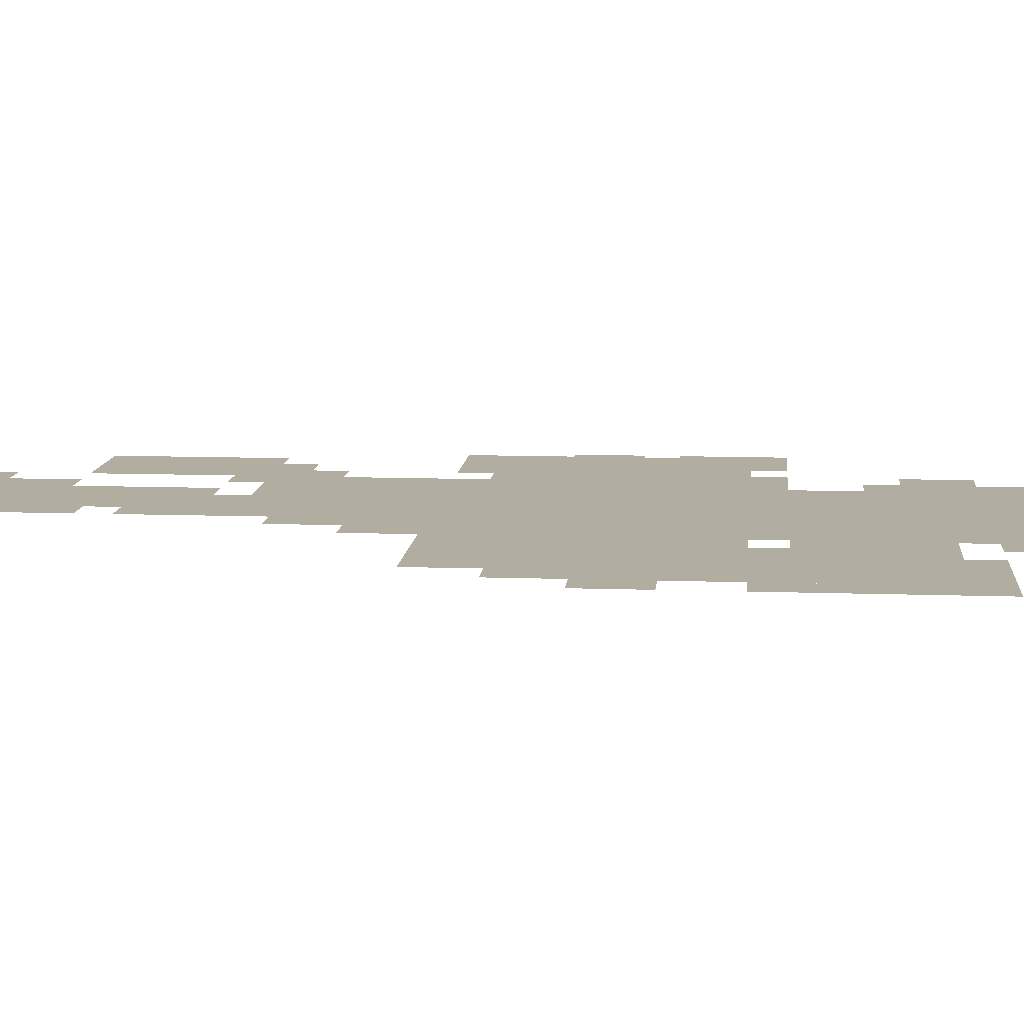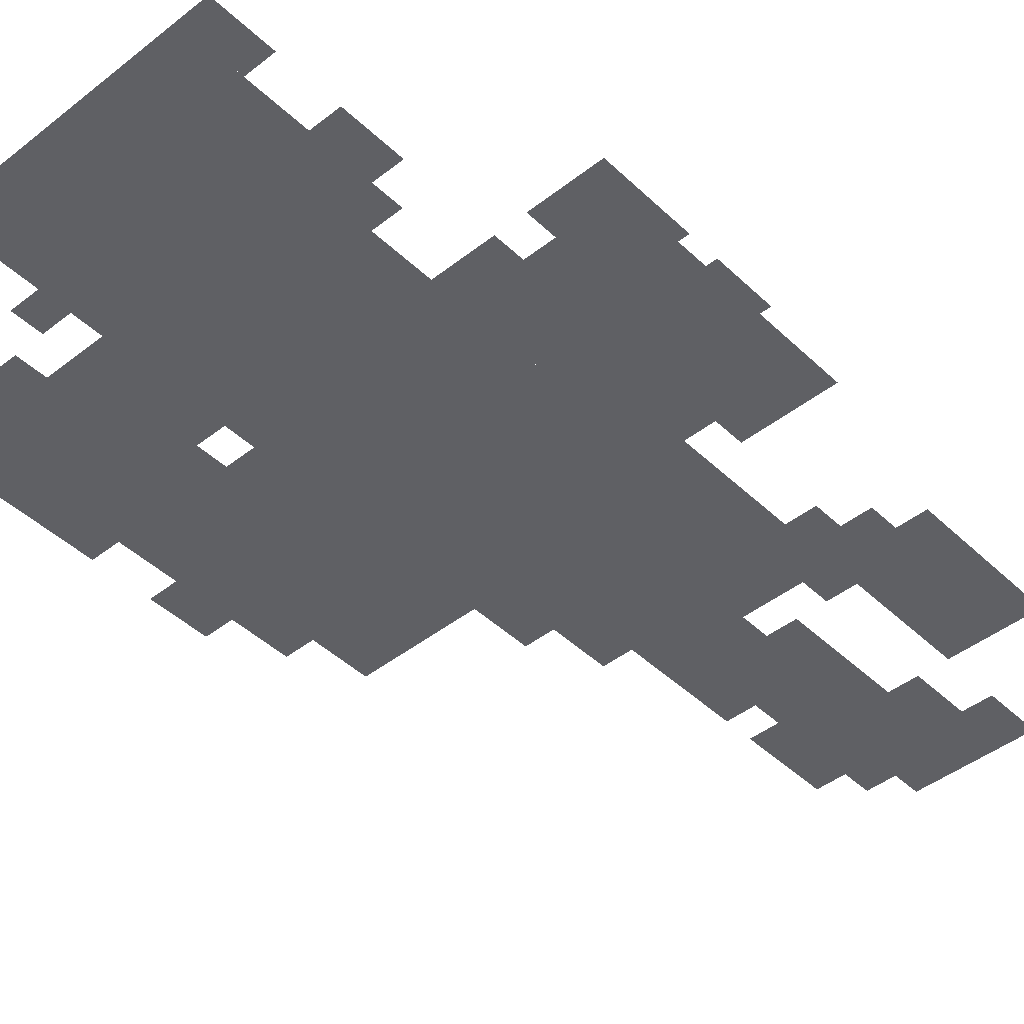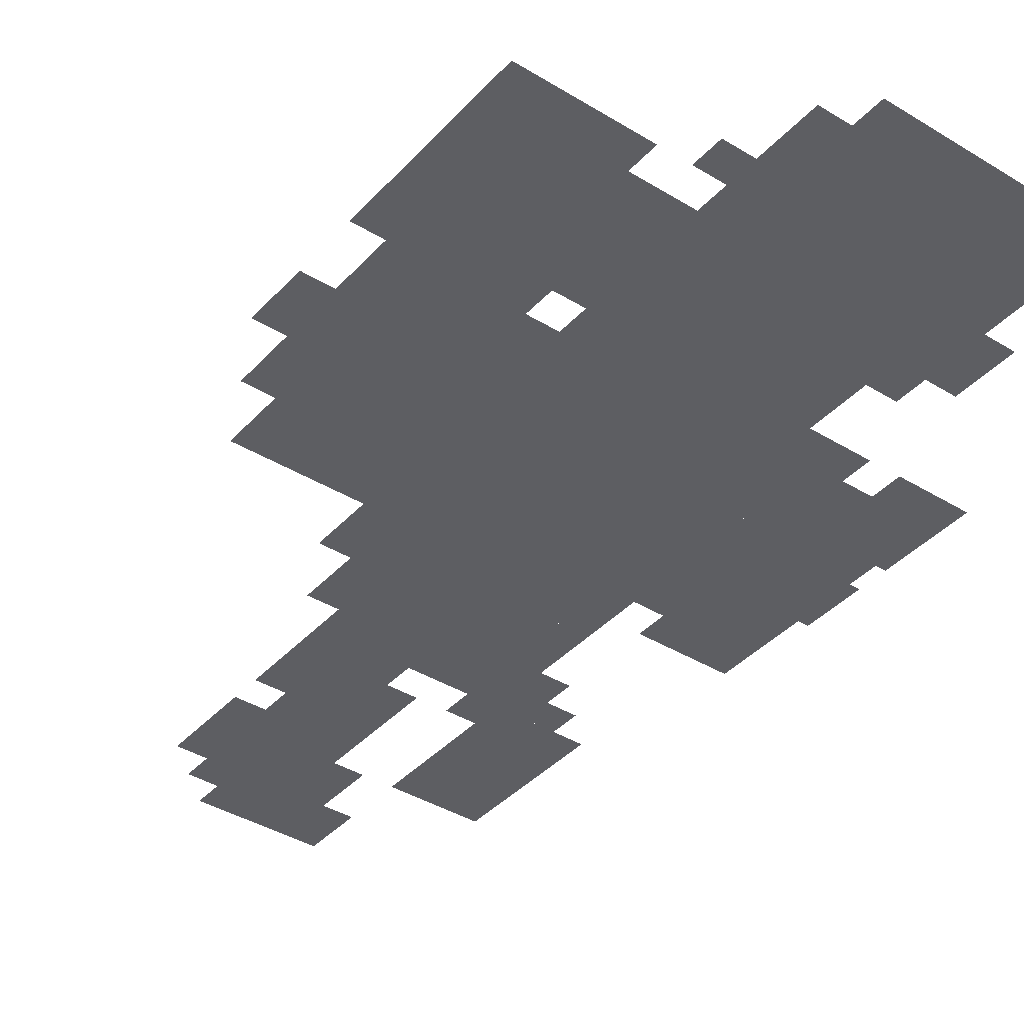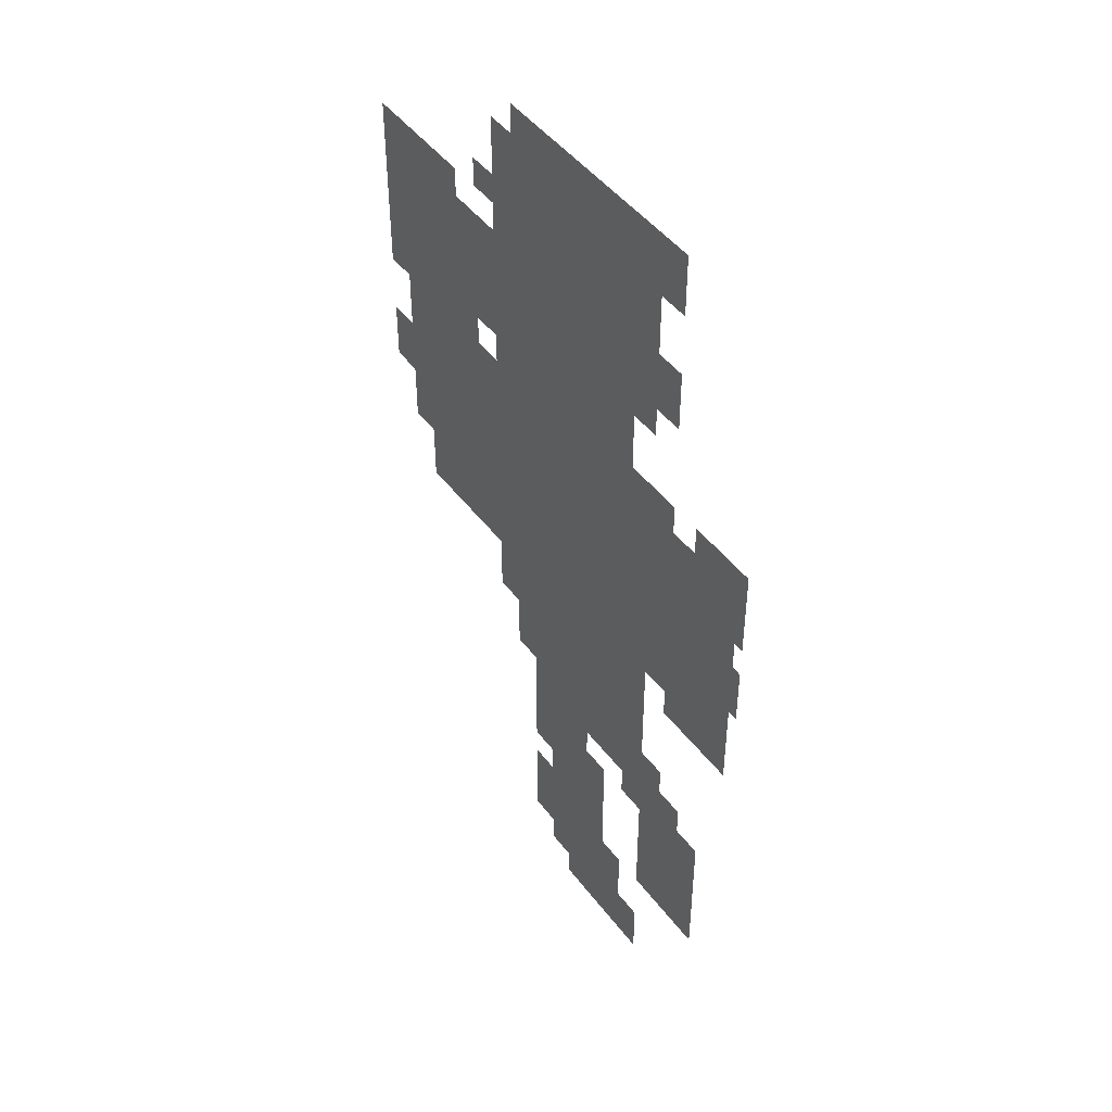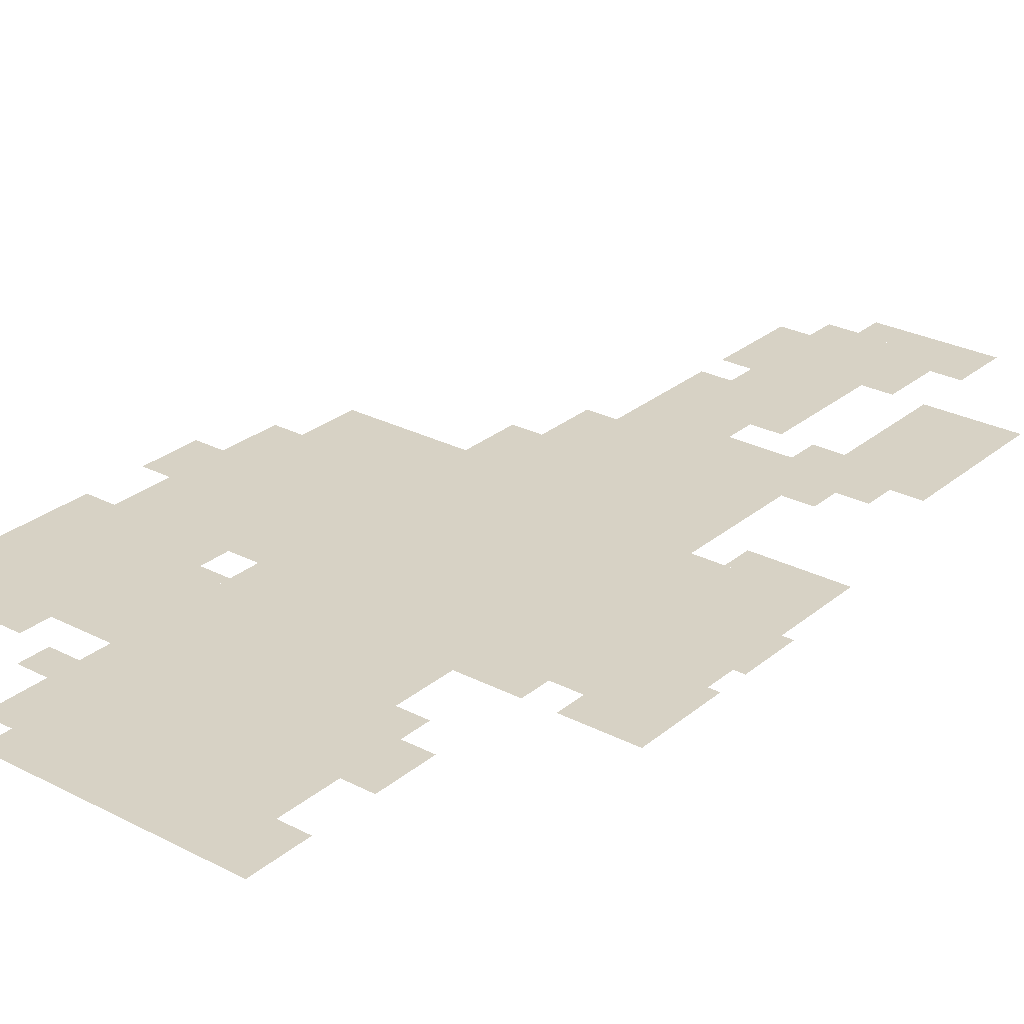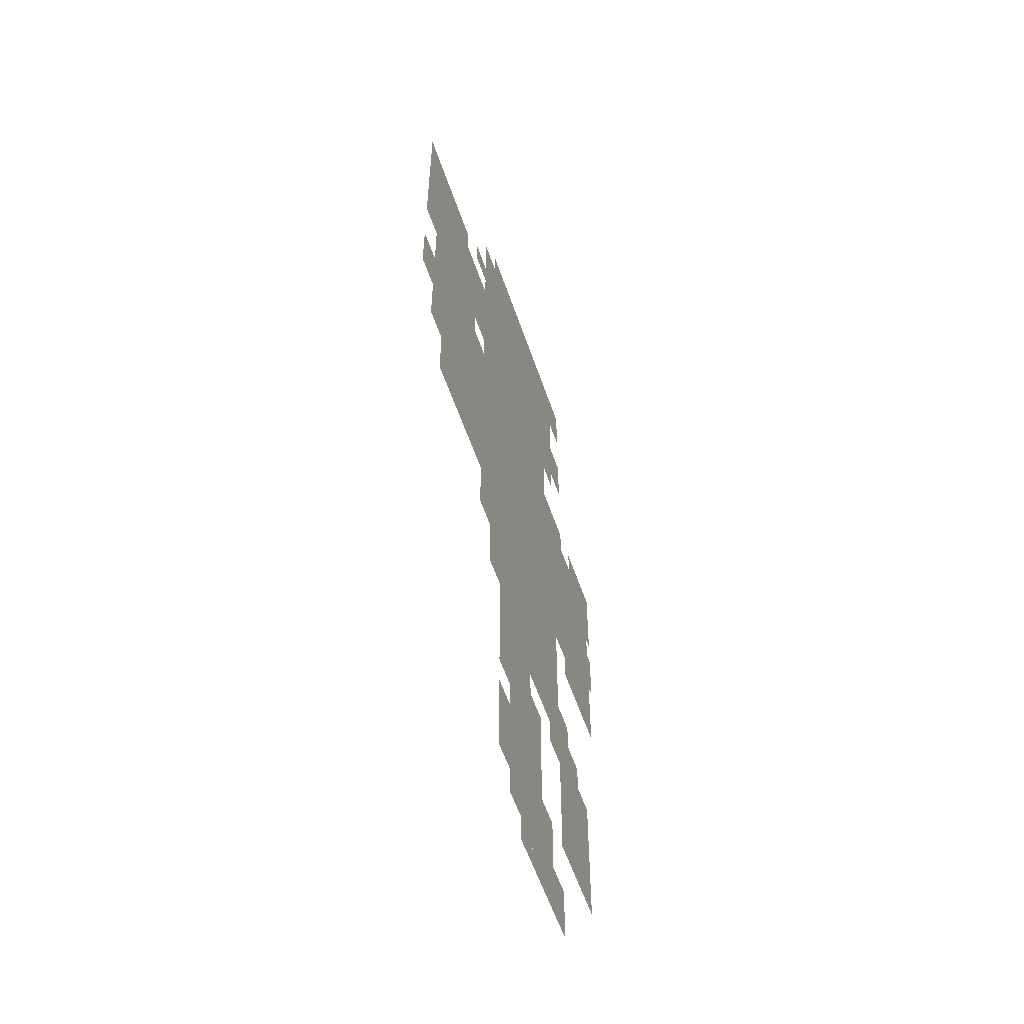
<metadata>
{"format":"obj","ext":"obj","renderer":"f3d","projection":"perspective","resolution":1024,"background":"white","views":[{"elev":10.4,"azim":95.1,"up":"+Z"},{"elev":-44.5,"azim":-137.6,"up":"+Z"},{"elev":-39.3,"azim":142.6,"up":"+Z"},{"elev":46.4,"azim":-124.9,"up":"+Y"},{"elev":27.4,"azim":-141.5,"up":"+Z"},{"elev":-57.5,"azim":108.8,"up":"+Y"}]}
</metadata>
<code>
g beili-mesh
v -192 671 0
v -192 991 0
v -416 991 0
v -416 671 0
v -192 383 0
v -192 671 0
v -416 671 0
v -416 383 0
v -448 479 0
v -448 703 0
v -576 703 0
v -576 479 0
v -32 671 0
v -32 863 0
v -160 863 0
v -160 671 0
v -32 511 0
v -32 671 0
v -160 671 0
v -160 511 0
v -448 127 0
v -448 287 0
v -544 287 0
v -544 127 0
v -288 191 0
v -288 383 0
v -352 383 0
v -352 191 0
v -288 31 0
v -288 191 0
v -352 191 0
v -352 31 0
v -416 479 0
v -416 735 0
v -448 735 0
v -448 479 0
v -416 255 0
v -416 479 0
v -448 479 0
v -448 255 0
v -64 447 0
v -64 511 0
v -160 511 0
v -160 447 0
v -352 287 0
v -352 383 0
v -416 383 0
v -416 287 0
v -352 0 0
v -352 127 0
v -384 127 0
v -384 0 0
v -224 991 0
v -224 1023 0
v -352 1023 0
v -352 991 0
v -352 991 0
v -352 1023 0
v -480 1023 0
v -480 991 0
v -160 575 0
v -160 703 0
v -192 703 0
v -192 575 0
v -160 447 0
v -160 575 0
v -192 575 0
v -192 447 0
v -352 127 0
v -352 255 0
v -384 255 0
v -384 127 0
v -256 191 0
v -256 287 0
v -288 287 0
v -288 191 0
v -256 287 0
v -256 383 0
v -288 383 0
v -288 287 0
v -416 799 0
v -416 895 0
v -448 895 0
v -448 799 0
v -416 895 0
v -416 991 0
v -448 991 0
v -448 895 0
v 0 703 0
v 0 799 0
v -32 799 0
v -32 703 0
v 0 799 0
v 0 895 0
v -32 895 0
v -32 799 0
v -576 639 0
v -576 703 0
v -587 703 0
v -587 639 0
v 0 575 0
v 0 639 0
v -32 639 0
v -32 575 0
v -256 95 0
v -256 159 0
v -288 159 0
v -288 95 0
v -448 831 0
v -448 895 0
v -480 895 0
v -480 831 0
v -448 287 0
v -448 351 0
v -480 351 0
v -480 287 0
v -416 0 0
v -416 63 0
v -448 63 0
v -448 0 0
v -576 543 0
v -576 607 0
v -587 607 0
v -587 543 0
v -224 319 0
v -224 383 0
v -256 383 0
v -256 319 0
v -480 447 0
v -480 479 0
v -544 479 0
v -544 447 0
v -384 63 0
v -384 127 0
v -416 127 0
v -416 63 0
v -32 863 0
v -32 895 0
v -96 895 0
v -96 863 0
v -384 0 0
v -384 63 0
v -416 63 0
v -416 0 0
v -512 703 0
v -512 735 0
v -576 735 0
v -576 703 0
v -160 799 0
v -160 863 0
v -192 863 0
v -192 799 0
v -160 735 0
v -160 799 0
v -192 799 0
v -192 735 0
v -448 703 0
v -448 735 0
v -480 735 0
v -480 703 0
v -480 287 0
v -480 319 0
v -512 319 0
v -512 287 0
v -160 895 0
v -160 927 0
v -192 927 0
v -192 895 0
v -320 0 0
v -320 31 0
v -352 31 0
v -352 0 0
v -448 959 0
v -448 991 0
v -480 991 0
v -480 959 0
v -576 703 0
v -576 735 0
v -587 735 0
v -587 703 0
v -96 863 0
v -96 895 0
v -128 895 0
v -128 863 0
v -256 63 0
v -256 95 0
v -288 95 0
v -288 63 0
v -544 447 0
v -544 479 0
v -576 479 0
v -576 447 0
g beili-mesh_0
f 3 2 1
f 1 4 3
f 7 6 5
f 5 8 7
f 11 10 9
f 9 12 11
f 15 14 13
f 13 16 15
f 19 18 17
f 17 20 19
f 23 22 21
f 21 24 23
f 27 26 25
f 25 28 27
f 31 30 29
f 29 32 31
f 35 34 33
f 33 36 35
f 39 38 37
f 37 40 39
f 43 42 41
f 41 44 43
f 47 46 45
f 45 48 47
f 51 50 49
f 49 52 51
f 55 54 53
f 53 56 55
f 59 58 57
f 57 60 59
f 63 62 61
f 61 64 63
f 67 66 65
f 65 68 67
f 71 70 69
f 69 72 71
f 75 74 73
f 73 76 75
f 79 78 77
f 77 80 79
f 83 82 81
f 81 84 83
f 87 86 85
f 85 88 87
f 91 90 89
f 89 92 91
f 95 94 93
f 93 96 95
f 99 98 97
f 97 100 99
f 103 102 101
f 101 104 103
f 107 106 105
f 105 108 107
f 111 110 109
f 109 112 111
f 115 114 113
f 113 116 115
f 119 118 117
f 117 120 119
f 123 122 121
f 121 124 123
f 127 126 125
f 125 128 127
f 131 130 129
f 129 132 131
f 135 134 133
f 133 136 135
f 139 138 137
f 137 140 139
f 143 142 141
f 141 144 143
f 147 146 145
f 145 148 147
f 151 150 149
f 149 152 151
f 155 154 153
f 153 156 155
f 159 158 157
f 157 160 159
f 163 162 161
f 161 164 163
f 167 166 165
f 165 168 167
f 171 170 169
f 169 172 171
f 175 174 173
f 173 176 175
f 179 178 177
f 177 180 179
f 183 182 181
f 181 184 183
f 187 186 185
f 185 188 187
f 191 190 189
f 189 192 191

</code>
